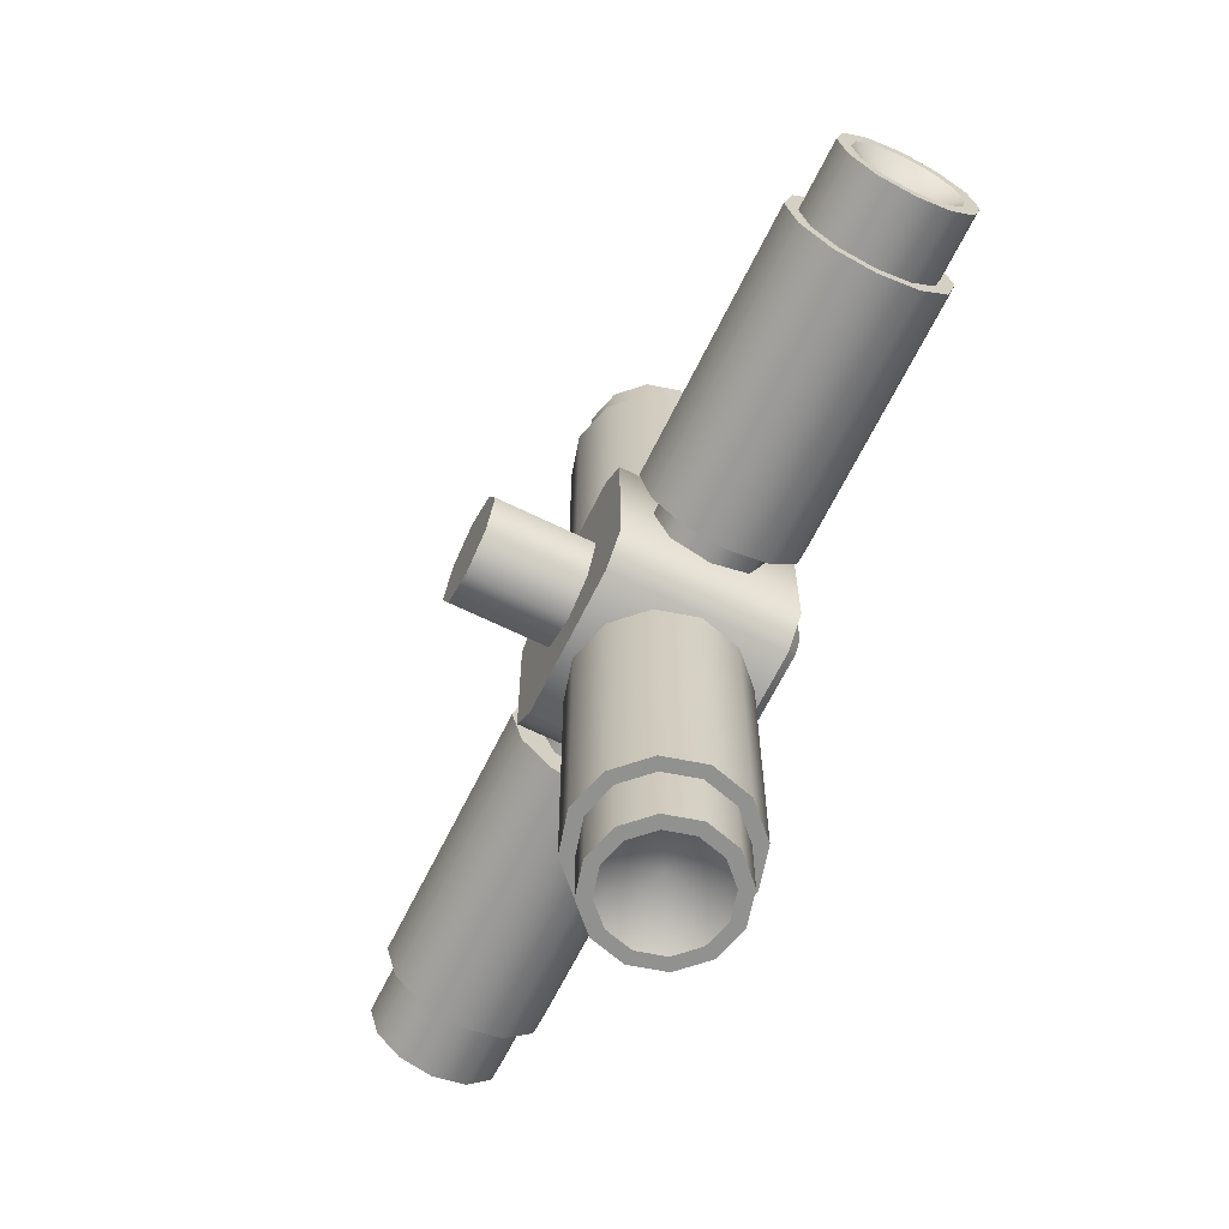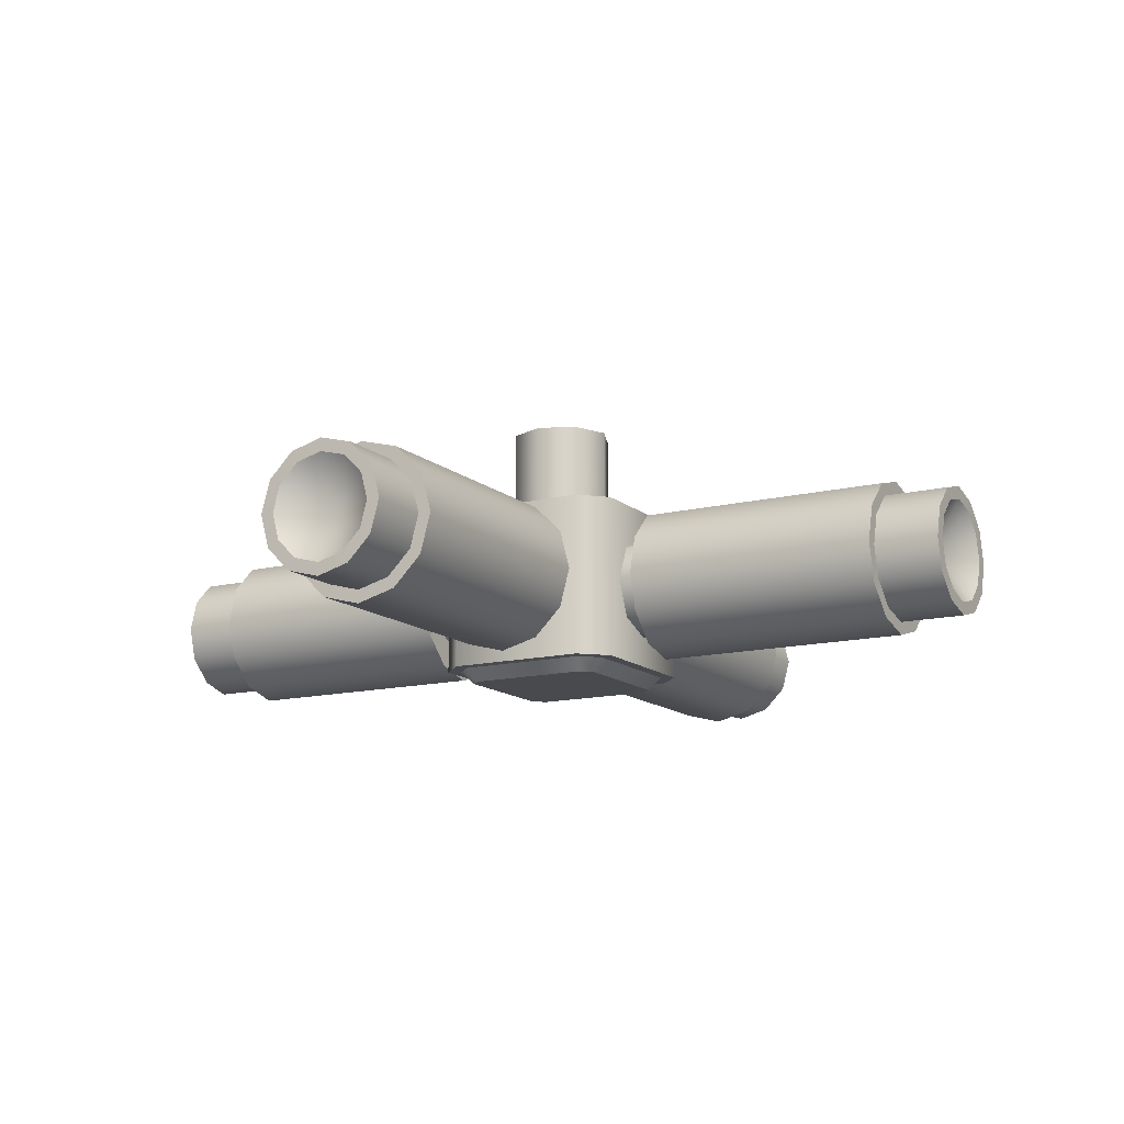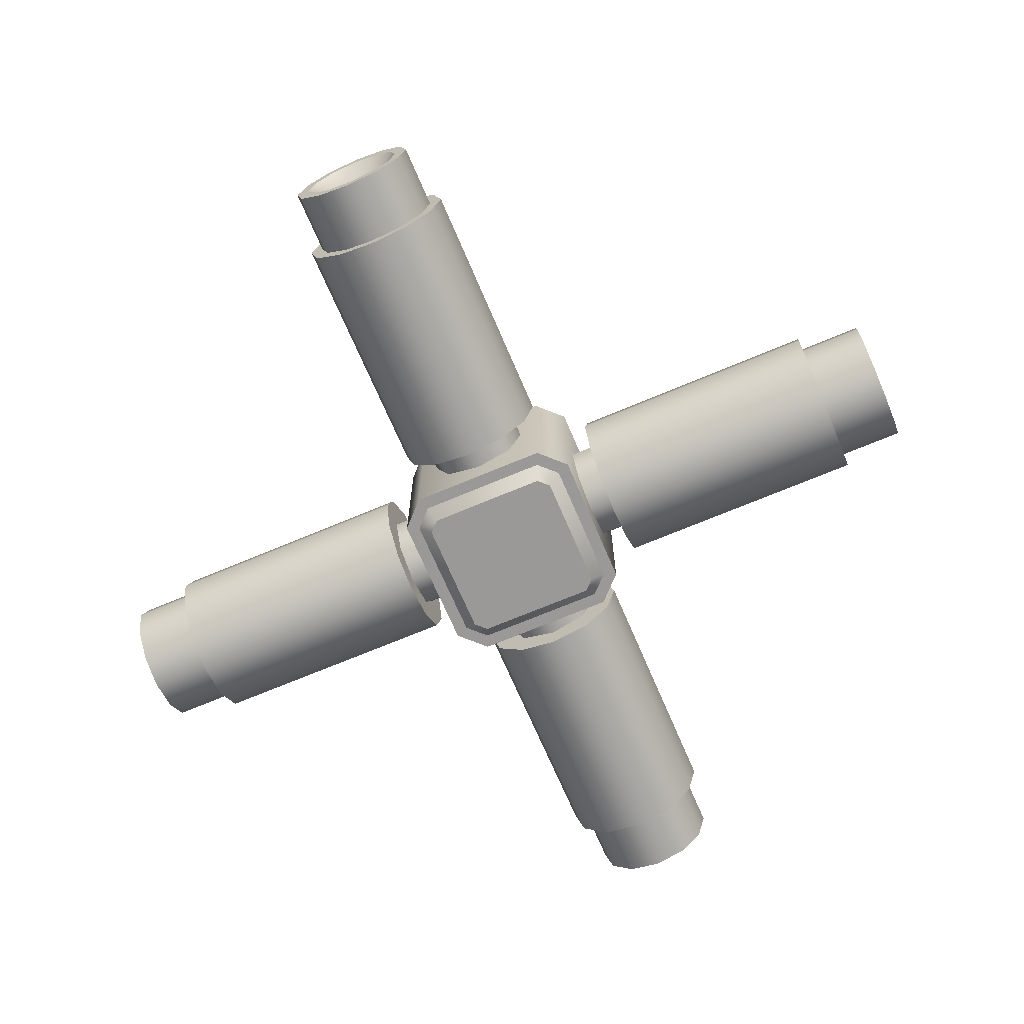
<metadata>
{"format":"obj","ext":"obj","renderer":"f3d","projection":"perspective","resolution":1024,"background":"white","views":[{"elev":-65.9,"azim":63.8,"up":"+Y"},{"elev":-13.3,"azim":-150.6,"up":"+Z"},{"elev":-68.9,"azim":-157.0,"up":"+Z"}]}
</metadata>
<code>
o Ara_RCS_1
v 0.025 -0.04688 -0.0625
v 0.01768 -0.04688 -0.04482
v -7.707e-17 -0.04688 -0.0375
v -0.01768 -0.04688 -0.04482
v -0.025 -0.04688 -0.0625
v -0.01768 -0.04688 -0.08018
v -2.869e-17 -0.04688 -0.0875
v 0.01768 -0.04688 -0.08018
v 0.025 -0.05937 -0.0625
v 0.01768 -0.05937 -0.04482
v -7.707e-17 -0.05937 -0.0375
v -0.01768 -0.05937 -0.04482
v -0.025 -0.05937 -0.0625
v -0.01768 -0.05937 -0.08018
v -2.869e-17 -0.05937 -0.0875
v 0.01768 -0.05937 -0.08018
v -0.0375 -0.05937 -0.0625
v -0.03248 -0.05937 -0.08125
v -0.01875 -0.05937 -0.09498
v 4.736e-08 -0.05937 -0.1
v 0.01875 -0.05937 -0.09498
v 0.03248 -0.05937 -0.08125
v 0.0375 -0.05937 -0.0625
v 0.03248 -0.05937 -0.04375
v 0.01875 -0.05937 -0.03002
v 4.736e-08 -0.05937 -0.025
v -0.01875 -0.05937 -0.03002
v -0.03248 -0.05937 -0.04375
v -0.0375 -0.1844 -0.0625
v -0.03248 -0.1844 -0.08125
v -0.01875 -0.1844 -0.09498
v 4.736e-08 -0.1844 -0.1
v 0.01875 -0.1844 -0.09498
v 0.03248 -0.1844 -0.08125
v 0.0375 -0.1844 -0.0625
v 0.03248 -0.1844 -0.04375
v 0.01875 -0.1844 -0.03002
v 4.736e-08 -0.1844 -0.025
v -0.01875 -0.1844 -0.03002
v -0.03248 -0.1844 -0.04375
v -0.03125 -0.1844 -0.0625
v -0.02706 -0.1844 -0.07812
v -0.01562 -0.1844 -0.08956
v 4.736e-08 -0.1844 -0.09375
v 0.01563 -0.1844 -0.08956
v 0.02706 -0.1844 -0.07812
v 0.03125 -0.1844 -0.0625
v 0.02706 -0.1844 -0.04688
v 0.01563 -0.1844 -0.03544
v 4.736e-08 -0.1844 -0.03125
v -0.01562 -0.1844 -0.03544
v -0.02706 -0.1844 -0.04688
v -0.03125 -0.2156 -0.0625
v -0.02706 -0.2156 -0.07812
v -0.01562 -0.2156 -0.08956
v 4.736e-08 -0.2156 -0.09375
v 0.01563 -0.2156 -0.08956
v 0.02706 -0.2156 -0.07812
v 0.03125 -0.2156 -0.0625
v 0.02706 -0.2156 -0.04688
v 0.01563 -0.2156 -0.03544
v 4.736e-08 -0.2156 -0.03125
v -0.01562 -0.2156 -0.03544
v -0.02706 -0.2156 -0.04688
v -0.025 -0.2156 -0.0625
v -0.02165 -0.2156 -0.075
v -0.0125 -0.2156 -0.08415
v 4.736e-08 -0.2156 -0.0875
v 0.0125 -0.2156 -0.08415
v 0.02165 -0.2156 -0.075
v 0.025 -0.2156 -0.0625
v 0.02165 -0.2156 -0.05
v 0.0125 -0.2156 -0.04085
v 4.736e-08 -0.2156 -0.0375
v -0.0125 -0.2156 -0.04085
v -0.02165 -0.2156 -0.05
v 4.736e-08 -0.2 -0.0625
v -0.03438 -0.04688 -0.1025
v -0.04688 -0.03438 -0.1025
v -0.03438 -0.04688 -0.0225
v -0.04688 -0.03438 -0.0225
v -0.04688 0.03438 -0.1025
v -0.03438 0.04688 -0.1025
v -0.04688 0.03438 -0.0225
v -0.03438 0.04688 -0.0225
v 0.03438 -0.04688 -0.1025
v 0.04688 -0.03438 -0.1025
v 0.03438 -0.04688 -0.0225
v 0.04688 -0.03438 -0.0225
v 0.04688 0.03438 -0.1025
v 0.03438 0.04688 -0.1025
v 0.04688 0.03438 -0.0225
v 0.03438 0.04688 -0.0225
v 0.03179 0.04063 -0.1025
v 0.04063 0.03179 -0.1025
v 0.04063 -0.03179 -0.1025
v 0.03179 -0.04063 -0.1025
v -0.03179 -0.04063 -0.1025
v -0.04063 -0.03179 -0.1025
v -0.04063 0.03179 -0.1025
v -0.03179 0.04063 -0.1025
v 0.0292 0.03438 -0.1087
v 0.03438 0.0292 -0.1087
v 0.03438 -0.0292 -0.1087
v 0.0292 -0.03438 -0.1087
v -0.0292 -0.03438 -0.1087
v -0.03438 -0.0292 -0.1087
v -0.03438 0.0292 -0.1087
v -0.0292 0.03438 -0.1087
v -0.04688 -0.025 -0.0625
v -0.04688 -0.01768 -0.04482
v -0.04688 3.567e-17 -0.0375
v -0.04688 0.01768 -0.04482
v -0.04688 0.025 -0.0625
v -0.04688 0.01768 -0.08018
v -0.04688 -8.116e-18 -0.0875
v -0.04688 -0.01768 -0.08018
v -0.05937 -0.025 -0.0625
v -0.05937 -0.01768 -0.04482
v -0.05937 3.567e-17 -0.0375
v -0.05937 0.01768 -0.04482
v -0.05937 0.025 -0.0625
v -0.05937 0.01768 -0.08018
v -0.05937 -8.119e-18 -0.0875
v -0.05937 -0.01768 -0.08018
v -0.05937 0.0375 -0.0625
v -0.05937 0.03248 -0.08125
v -0.05937 0.01875 -0.09498
v -0.05937 -4.736e-08 -0.1
v -0.05937 -0.01875 -0.09498
v -0.05937 -0.03248 -0.08125
v -0.05937 -0.0375 -0.0625
v -0.05937 -0.03248 -0.04375
v -0.05937 -0.01875 -0.03002
v -0.05937 -4.736e-08 -0.025
v -0.05937 0.01875 -0.03002
v -0.05937 0.03248 -0.04375
v -0.1844 0.0375 -0.0625
v -0.1844 0.03248 -0.08125
v -0.1844 0.01875 -0.09498
v -0.1844 -4.736e-08 -0.1
v -0.1844 -0.01875 -0.09498
v -0.1844 -0.03248 -0.08125
v -0.1844 -0.0375 -0.0625
v -0.1844 -0.03248 -0.04375
v -0.1844 -0.01875 -0.03002
v -0.1844 -4.736e-08 -0.025
v -0.1844 0.01875 -0.03002
v -0.1844 0.03248 -0.04375
v -0.1844 0.03125 -0.0625
v -0.1844 0.02706 -0.07812
v -0.1844 0.01562 -0.08956
v -0.1844 -4.736e-08 -0.09375
v -0.1844 -0.01563 -0.08956
v -0.1844 -0.02706 -0.07812
v -0.1844 -0.03125 -0.0625
v -0.1844 -0.02706 -0.04688
v -0.1844 -0.01563 -0.03544
v -0.1844 -4.736e-08 -0.03125
v -0.1844 0.01562 -0.03544
v -0.1844 0.02706 -0.04688
v -0.2156 0.03125 -0.0625
v -0.2156 0.02706 -0.07812
v -0.2156 0.01562 -0.08956
v -0.2156 -4.736e-08 -0.09375
v -0.2156 -0.01563 -0.08956
v -0.2156 -0.02706 -0.07812
v -0.2156 -0.03125 -0.0625
v -0.2156 -0.02706 -0.04688
v -0.2156 -0.01563 -0.03544
v -0.2156 -4.736e-08 -0.03125
v -0.2156 0.01562 -0.03544
v -0.2156 0.02706 -0.04688
v -0.2156 0.025 -0.0625
v -0.2156 0.02165 -0.075
v -0.2156 0.0125 -0.08415
v -0.2156 -4.736e-08 -0.0875
v -0.2156 -0.0125 -0.08415
v -0.2156 -0.02165 -0.075
v -0.2156 -0.025 -0.0625
v -0.2156 -0.02165 -0.05
v -0.2156 -0.0125 -0.04085
v -0.2156 -4.736e-08 -0.0375
v -0.2156 0.0125 -0.04085
v -0.2156 0.02165 -0.05
v -0.2 -4.736e-08 -0.0625
v 0.04688 0.025 -0.0625
v 0.04688 0.01768 -0.04482
v 0.04688 -1.077e-17 -0.0375
v 0.04688 -0.01768 -0.04482
v 0.04688 -0.025 -0.0625
v 0.04688 -0.01768 -0.08018
v 0.04688 3.944e-17 -0.0875
v 0.04688 0.01768 -0.08018
v 0.05937 0.025 -0.0625
v 0.05937 0.01768 -0.04482
v 0.05937 -1.153e-17 -0.0375
v 0.05937 -0.01768 -0.04482
v 0.05937 -0.025 -0.0625
v 0.05937 -0.01768 -0.08018
v 0.05937 3.867e-17 -0.0875
v 0.05937 0.01768 -0.08018
v 0.05937 -0.0375 -0.0625
v 0.05937 -0.03248 -0.08125
v 0.05937 -0.01875 -0.09498
v 0.05937 4.736e-08 -0.1
v 0.05937 0.01875 -0.09498
v 0.05937 0.03248 -0.08125
v 0.05937 0.0375 -0.0625
v 0.05937 0.03248 -0.04375
v 0.05937 0.01875 -0.03002
v 0.05937 4.736e-08 -0.025
v 0.05937 -0.01875 -0.03002
v 0.05937 -0.03248 -0.04375
v 0.1844 -0.0375 -0.0625
v 0.1844 -0.03248 -0.08125
v 0.1844 -0.01875 -0.09498
v 0.1844 4.736e-08 -0.1
v 0.1844 0.01875 -0.09498
v 0.1844 0.03248 -0.08125
v 0.1844 0.0375 -0.0625
v 0.1844 0.03248 -0.04375
v 0.1844 0.01875 -0.03002
v 0.1844 4.736e-08 -0.025
v 0.1844 -0.01875 -0.03002
v 0.1844 -0.03248 -0.04375
v 0.1844 -0.03125 -0.0625
v 0.1844 -0.02706 -0.07812
v 0.1844 -0.01562 -0.08956
v 0.1844 4.736e-08 -0.09375
v 0.1844 0.01563 -0.08956
v 0.1844 0.02706 -0.07812
v 0.1844 0.03125 -0.0625
v 0.1844 0.02706 -0.04688
v 0.1844 0.01563 -0.03544
v 0.1844 4.736e-08 -0.03125
v 0.1844 -0.01562 -0.03544
v 0.1844 -0.02706 -0.04688
v 0.2156 -0.03125 -0.0625
v 0.2156 -0.02706 -0.07812
v 0.2156 -0.01562 -0.08956
v 0.2156 4.736e-08 -0.09375
v 0.2156 0.01563 -0.08956
v 0.2156 0.02706 -0.07812
v 0.2156 0.03125 -0.0625
v 0.2156 0.02706 -0.04688
v 0.2156 0.01563 -0.03544
v 0.2156 4.736e-08 -0.03125
v 0.2156 -0.01562 -0.03544
v 0.2156 -0.02706 -0.04688
v 0.2156 -0.025 -0.0625
v 0.2156 -0.02165 -0.075
v 0.2156 -0.0125 -0.08415
v 0.2156 4.736e-08 -0.0875
v 0.2156 0.0125 -0.08415
v 0.2156 0.02165 -0.075
v 0.2156 0.025 -0.0625
v 0.2156 0.02165 -0.05
v 0.2156 0.0125 -0.04085
v 0.2156 4.736e-08 -0.0375
v 0.2156 -0.0125 -0.04085
v 0.2156 -0.02165 -0.05
v 0.2 4.736e-08 -0.0625
v -0.025 0.04688 -0.0625
v -0.01768 0.04688 -0.04482
v -4.242e-17 0.04688 -0.0375
v 0.01768 0.04688 -0.04482
v 0.025 0.04688 -0.0625
v 0.01768 0.04688 -0.08018
v -6.169e-17 0.04688 -0.0875
v -0.01768 0.04688 -0.08018
v -0.025 0.05937 -0.0625
v -0.01768 0.05937 -0.04482
v -4.089e-17 0.05937 -0.0375
v 0.01768 0.05937 -0.04482
v 0.025 0.05937 -0.0625
v 0.01768 0.05937 -0.08018
v -6.016e-17 0.05937 -0.0875
v -0.01768 0.05937 -0.08018
v 0.0375 0.05937 -0.0625
v 0.03248 0.05937 -0.08125
v 0.01875 0.05937 -0.09498
v -4.736e-08 0.05937 -0.1
v -0.01875 0.05937 -0.09498
v -0.03248 0.05937 -0.08125
v -0.0375 0.05937 -0.0625
v -0.03248 0.05937 -0.04375
v -0.01875 0.05937 -0.03002
v -4.736e-08 0.05937 -0.025
v 0.01875 0.05937 -0.03002
v 0.03248 0.05937 -0.04375
v 0.0375 0.1844 -0.0625
v 0.03248 0.1844 -0.08125
v 0.01875 0.1844 -0.09498
v -4.736e-08 0.1844 -0.1
v -0.01875 0.1844 -0.09498
v -0.03248 0.1844 -0.08125
v -0.0375 0.1844 -0.0625
v -0.03248 0.1844 -0.04375
v -0.01875 0.1844 -0.03002
v -4.736e-08 0.1844 -0.025
v 0.01875 0.1844 -0.03002
v 0.03248 0.1844 -0.04375
v 0.03125 0.1844 -0.0625
v 0.02706 0.1844 -0.07812
v 0.01562 0.1844 -0.08956
v -4.736e-08 0.1844 -0.09375
v -0.01563 0.1844 -0.08956
v -0.02706 0.1844 -0.07812
v -0.03125 0.1844 -0.0625
v -0.02706 0.1844 -0.04688
v -0.01563 0.1844 -0.03544
v -4.736e-08 0.1844 -0.03125
v 0.01562 0.1844 -0.03544
v 0.02706 0.1844 -0.04688
v 0.03125 0.2156 -0.0625
v 0.02706 0.2156 -0.07812
v 0.01562 0.2156 -0.08956
v -4.736e-08 0.2156 -0.09375
v -0.01563 0.2156 -0.08956
v -0.02706 0.2156 -0.07812
v -0.03125 0.2156 -0.0625
v -0.02706 0.2156 -0.04688
v -0.01563 0.2156 -0.03544
v -4.736e-08 0.2156 -0.03125
v 0.01562 0.2156 -0.03544
v 0.02706 0.2156 -0.04688
v 0.025 0.2156 -0.0625
v 0.02165 0.2156 -0.075
v 0.0125 0.2156 -0.08415
v -4.736e-08 0.2156 -0.0875
v -0.0125 0.2156 -0.08415
v -0.02165 0.2156 -0.075
v -0.025 0.2156 -0.0625
v -0.02165 0.2156 -0.05
v -0.0125 0.2156 -0.04085
v -4.736e-08 0.2156 -0.0375
v 0.0125 0.2156 -0.04085
v 0.02165 0.2156 -0.05
v -4.736e-08 0.2 -0.0625
v 0.025 1.775e-17 0.0225
v 0.01768 -0.01768 0.0225
v -5.259e-17 -0.025 0.0225
v -0.01768 -0.01768 0.0225
v -0.025 1.469e-17 0.0225
v -0.01768 0.01768 0.0225
v -5.872e-17 0.025 0.0225
v 0.01768 0.01768 0.0225
v 0.025 1.469e-17 -0.0225
v 0.01768 -0.01768 -0.0225
v -5.259e-17 -0.025 -0.0225
v -0.01768 -0.01768 -0.0225
v -0.025 1.163e-17 -0.0225
v -0.01768 0.01768 -0.0225
v -5.872e-17 0.025 -0.0225
v 0.01768 0.01768 -0.0225
g Ara_RCS_1_Ara_Engine_1_auv
f 1 8 7 6 5 4 3 2
f 17 28 27 26 25 24 23 22 21 20 19 18
f 41 53 64 52
f 42 54 53 41
f 43 55 54 42
f 44 56 55 43
f 45 57 56 44
f 46 58 57 45
f 47 59 58 46
f 48 60 59 47
f 49 61 60 48
f 50 62 61 49
f 51 63 62 50
f 52 64 63 51
f 65 77 76
f 66 77 65
f 67 77 66
f 68 77 67
f 69 77 68
f 70 77 69
f 71 77 70
f 72 77 71
f 73 77 72
f 74 77 73
f 75 77 74
f 76 77 75
f 110 117 116 115 114 113 112 111
f 126 137 136 135 134 133 132 131 130 129 128 127
f 150 162 173 161
f 151 163 162 150
f 152 164 163 151
f 153 165 164 152
f 154 166 165 153
f 155 167 166 154
f 156 168 167 155
f 157 169 168 156
f 158 170 169 157
f 159 171 170 158
f 160 172 171 159
f 161 173 172 160
f 174 186 185
f 175 186 174
f 176 186 175
f 177 186 176
f 178 186 177
f 179 186 178
f 180 186 179
f 181 186 180
f 182 186 181
f 183 186 182
f 184 186 183
f 185 186 184
f 187 194 193 192 191 190 189 188
f 203 214 213 212 211 210 209 208 207 206 205 204
f 215 227 238 226
f 216 228 227 215
f 217 229 228 216
f 218 230 229 217
f 219 231 230 218
f 220 232 231 219
f 221 233 232 220
f 222 234 233 221
f 223 235 234 222
f 224 236 235 223
f 225 237 236 224
f 226 238 237 225
f 239 251 262 250
f 240 252 251 239
f 241 253 252 240
f 242 254 253 241
f 243 255 254 242
f 244 256 255 243
f 245 257 256 244
f 246 258 257 245
f 247 259 258 246
f 248 260 259 247
f 249 261 260 248
f 250 262 261 249
f 264 271 270 269 268 267 266 265
f 280 291 290 289 288 287 286 285 284 283 282 281
f 292 304 315 303
f 293 305 304 292
f 294 306 305 293
f 295 307 306 294
f 296 308 307 295
f 297 309 308 296
f 298 310 309 297
f 299 311 310 298
f 300 312 311 299
f 301 313 312 300
f 302 314 313 301
f 303 315 314 302
f 328 340 339
f 329 340 328
f 330 340 329
f 331 340 330
f 332 340 331
f 333 340 332
f 334 340 333
f 335 340 334
f 336 340 335
f 337 340 336
f 338 340 337
f 339 340 338
f 1 9 16 8
f 2 10 9 1
f 3 11 10 2
f 4 12 11 3
f 5 13 12 4
f 6 14 13 5
f 7 15 14 6
f 8 16 15 7
f 29 41 52 40
f 30 42 41 29
f 31 43 42 30
f 32 44 43 31
f 33 45 44 32
f 34 46 45 33
f 35 47 46 34
f 36 48 47 35
f 37 49 48 36
f 38 50 49 37
f 39 51 50 38
f 40 52 51 39
f 53 65 76 64
f 54 66 65 53
f 55 67 66 54
f 56 68 67 55
f 57 69 68 56
f 58 70 69 57
f 59 71 70 58
f 60 72 71 59
f 61 73 72 60
f 62 74 73 61
f 63 75 74 62
f 64 76 75 63
f 110 118 125 117
f 111 119 118 110
f 112 120 119 111
f 113 121 120 112
f 114 122 121 113
f 115 123 122 114
f 116 124 123 115
f 117 125 124 116
f 126 138 149 137
f 127 139 138 126
f 128 140 139 127
f 129 141 140 128
f 130 142 141 129
f 131 143 142 130
f 132 144 143 131
f 133 145 144 132
f 134 146 145 133
f 135 147 146 134
f 136 148 147 135
f 137 149 148 136
f 162 174 185 173
f 163 175 174 162
f 164 176 175 163
f 165 177 176 164
f 166 178 177 165
f 167 179 178 166
f 168 180 179 167
f 169 181 180 168
f 170 182 181 169
f 171 183 182 170
f 172 184 183 171
f 173 185 184 172
f 187 195 202 194
f 188 196 195 187
f 189 197 196 188
f 190 198 197 189
f 191 199 198 190
f 192 200 199 191
f 193 201 200 192
f 194 202 201 193
f 203 215 226 214
f 204 216 215 203
f 205 217 216 204
f 206 218 217 205
f 207 219 218 206
f 208 220 219 207
f 209 221 220 208
f 210 222 221 209
f 211 223 222 210
f 212 224 223 211
f 213 225 224 212
f 214 226 225 213
f 227 239 250 238
f 228 240 239 227
f 229 241 240 228
f 230 242 241 229
f 231 243 242 230
f 232 244 243 231
f 233 245 244 232
f 234 246 245 233
f 235 247 246 234
f 236 248 247 235
f 237 249 248 236
f 238 250 249 237
f 251 263 262
f 252 263 251
f 253 263 252
f 254 263 253
f 255 263 254
f 256 263 255
f 257 263 256
f 258 263 257
f 259 263 258
f 260 263 259
f 261 263 260
f 262 263 261
f 264 272 279 271
f 265 273 272 264
f 266 274 273 265
f 267 275 274 266
f 268 276 275 267
f 269 277 276 268
f 270 278 277 269
f 271 279 278 270
f 280 292 303 291
f 281 293 292 280
f 282 294 293 281
f 283 295 294 282
f 284 296 295 283
f 285 297 296 284
f 286 298 297 285
f 287 299 298 286
f 288 300 299 287
f 289 301 300 288
f 290 302 301 289
f 291 303 302 290
f 304 316 327 315
f 305 317 316 304
f 306 318 317 305
f 307 319 318 306
f 308 320 319 307
f 309 321 320 308
f 310 322 321 309
f 311 323 322 310
f 312 324 323 311
f 313 325 324 312
f 314 326 325 313
f 315 327 326 314
f 17 29 40 28
f 18 30 29 17
f 19 31 30 18
f 20 32 31 19
f 21 33 32 20
f 22 34 33 21
f 23 35 34 22
f 24 36 35 23
f 25 37 36 24
f 26 38 37 25
f 27 39 38 26
f 28 40 39 27
f 138 150 161 149
f 139 151 150 138
f 140 152 151 139
f 141 153 152 140
f 142 154 153 141
f 143 155 154 142
f 144 156 155 143
f 145 157 156 144
f 146 158 157 145
f 147 159 158 146
f 148 160 159 147
f 149 161 160 148
f 316 328 339 327
f 317 329 328 316
f 318 330 329 317
f 319 331 330 318
f 320 332 331 319
f 321 333 332 320
f 322 334 333 321
f 323 335 334 322
f 324 336 335 323
f 325 337 336 324
f 326 338 337 325
f 327 339 338 326
g Ara_RCS_1_default
f 78 98 97 86
f 79 99 98 78
f 82 100 99 79
f 83 101 100 82
f 86 97 96 87
f 87 96 95 90
f 88 89 92 93 85 84 81 80
f 90 95 94 91
f 91 94 101 83
f 103 104 105 106 107 108 109 102
f 341 348 347 346 345 344 343 342
f 350 351 352 353 354 355 356 349
f 79 81 84 82
f 80 81 79 78
f 83 85 93 91
f 84 85 83 82
f 86 88 80 78
f 88 86 87 89
f 90 92 89 87
f 92 90 91 93
f 94 102 109 101
f 95 103 102 94
f 96 104 103 95
f 97 105 104 96
f 98 106 105 97
f 99 107 106 98
f 100 108 107 99
f 101 109 108 100
f 341 349 356 348
f 342 350 349 341
f 343 351 350 342
f 344 352 351 343
f 345 353 352 344
f 346 354 353 345
f 347 355 354 346
f 348 356 355 347

</code>
